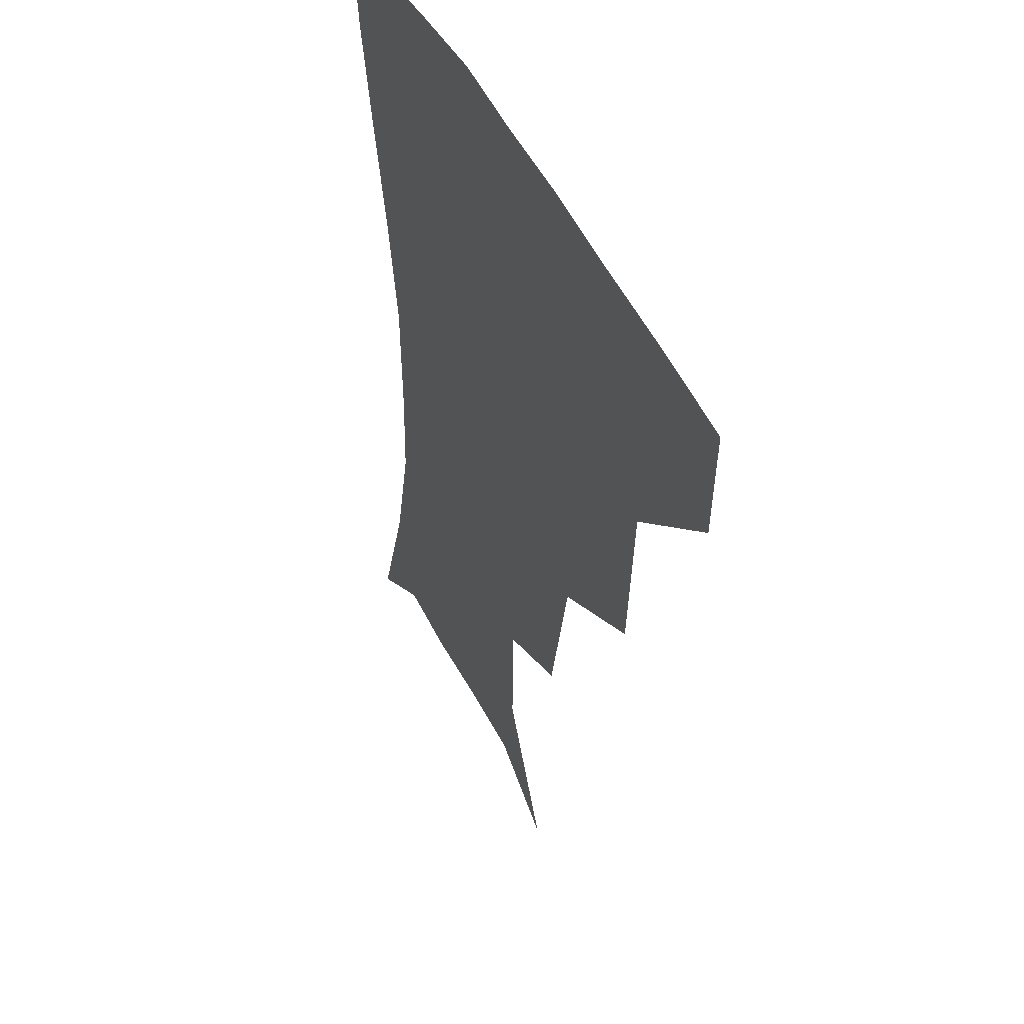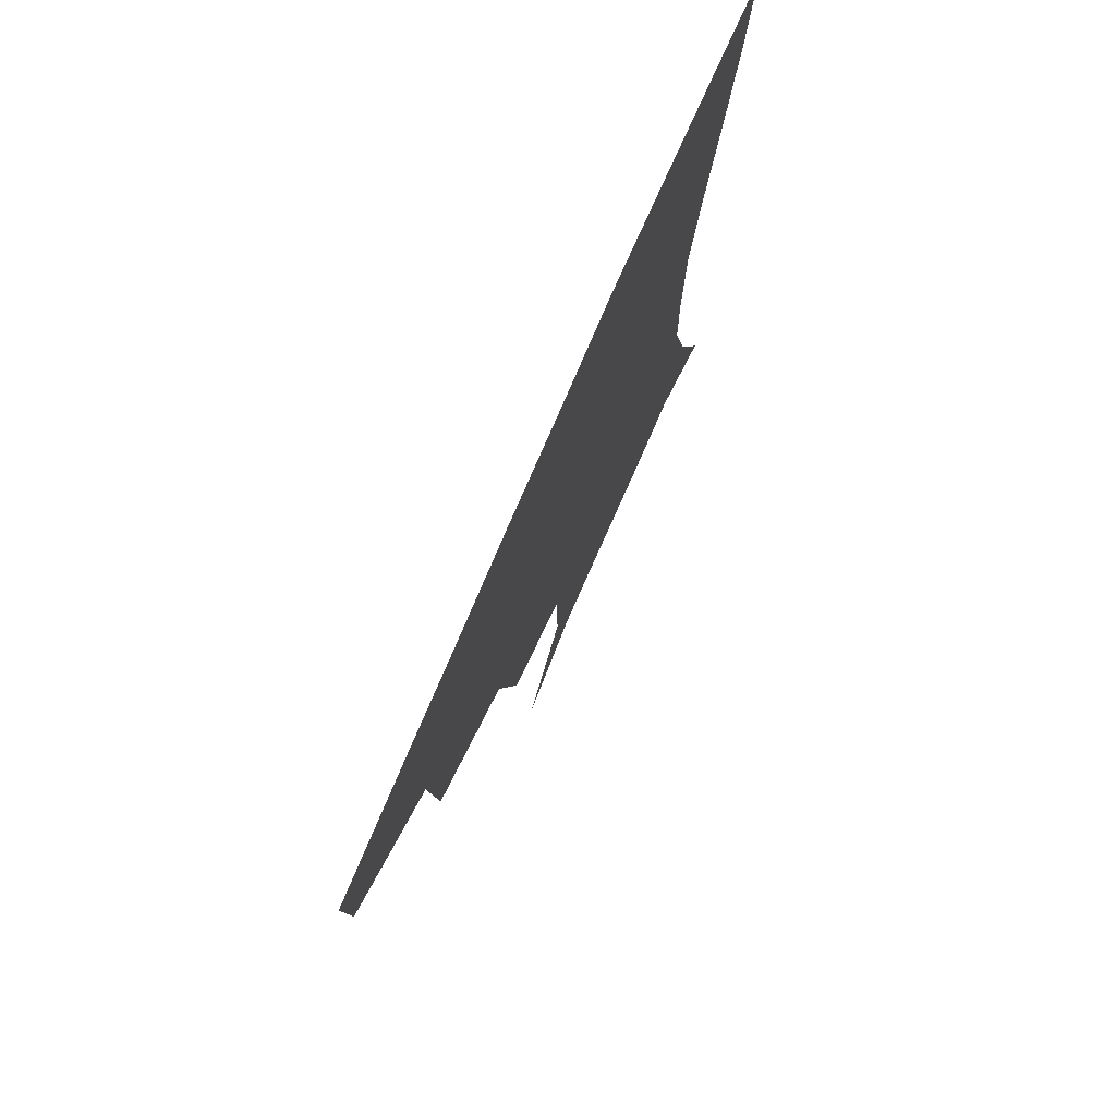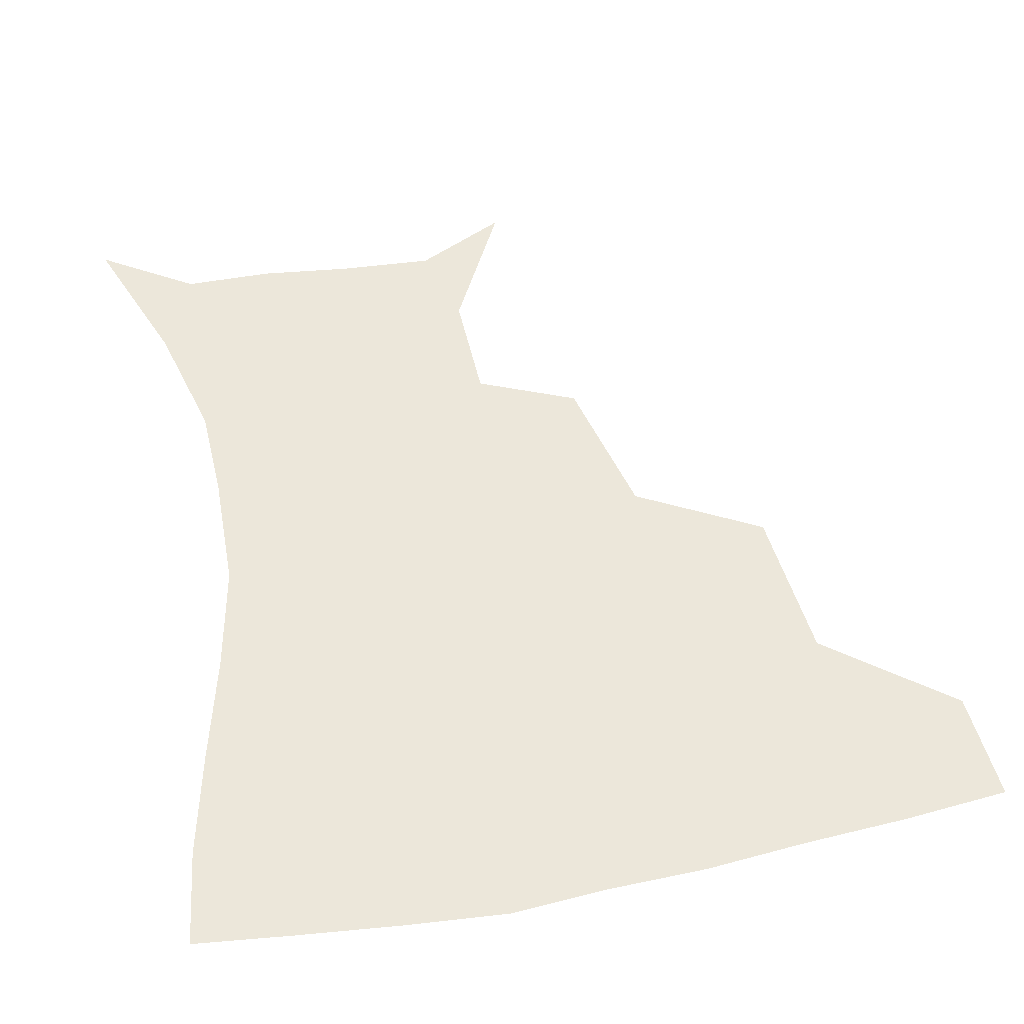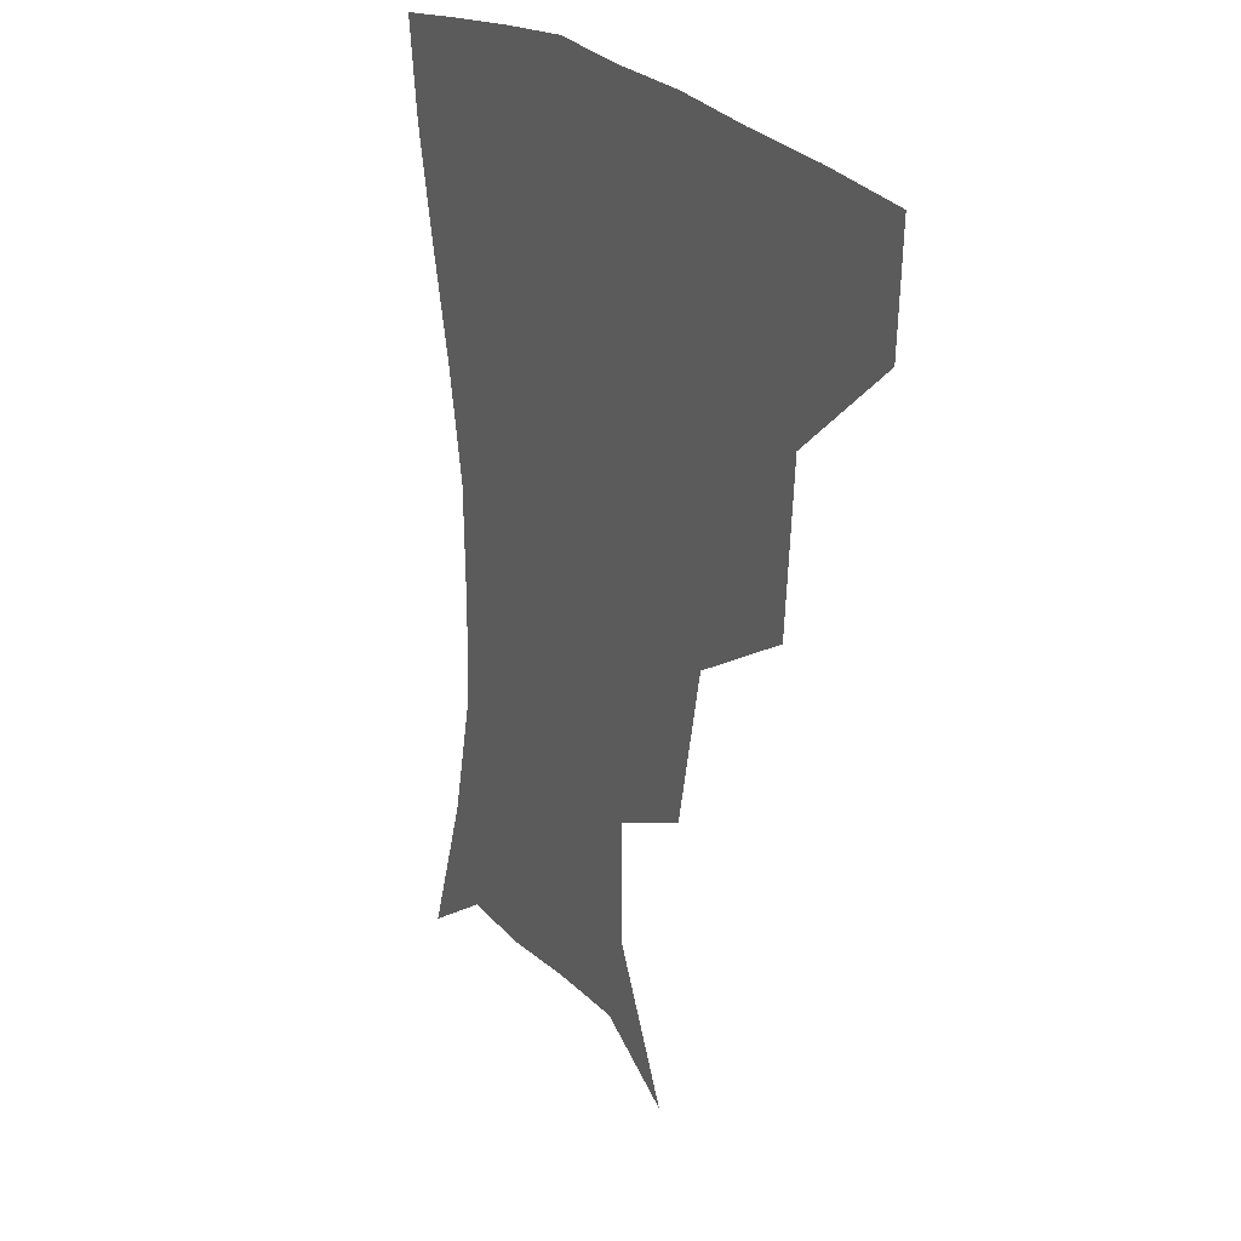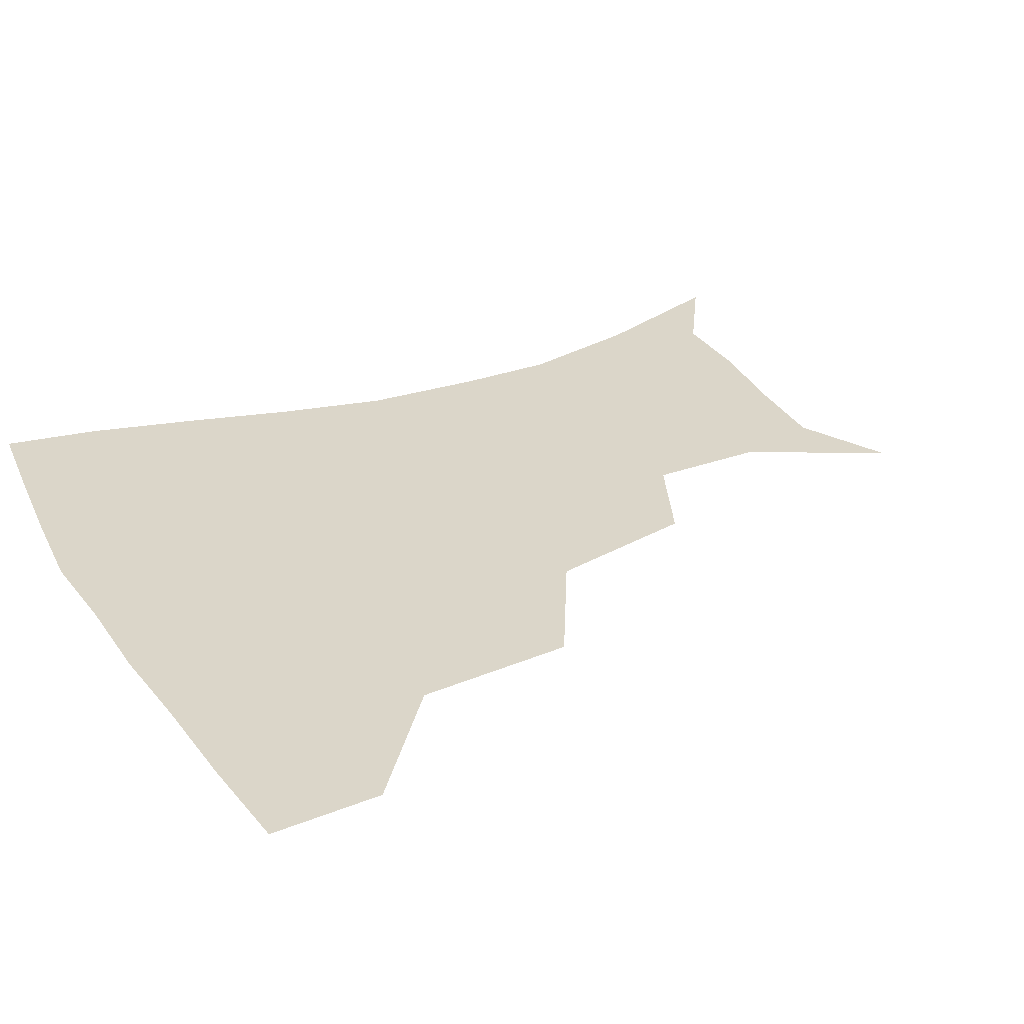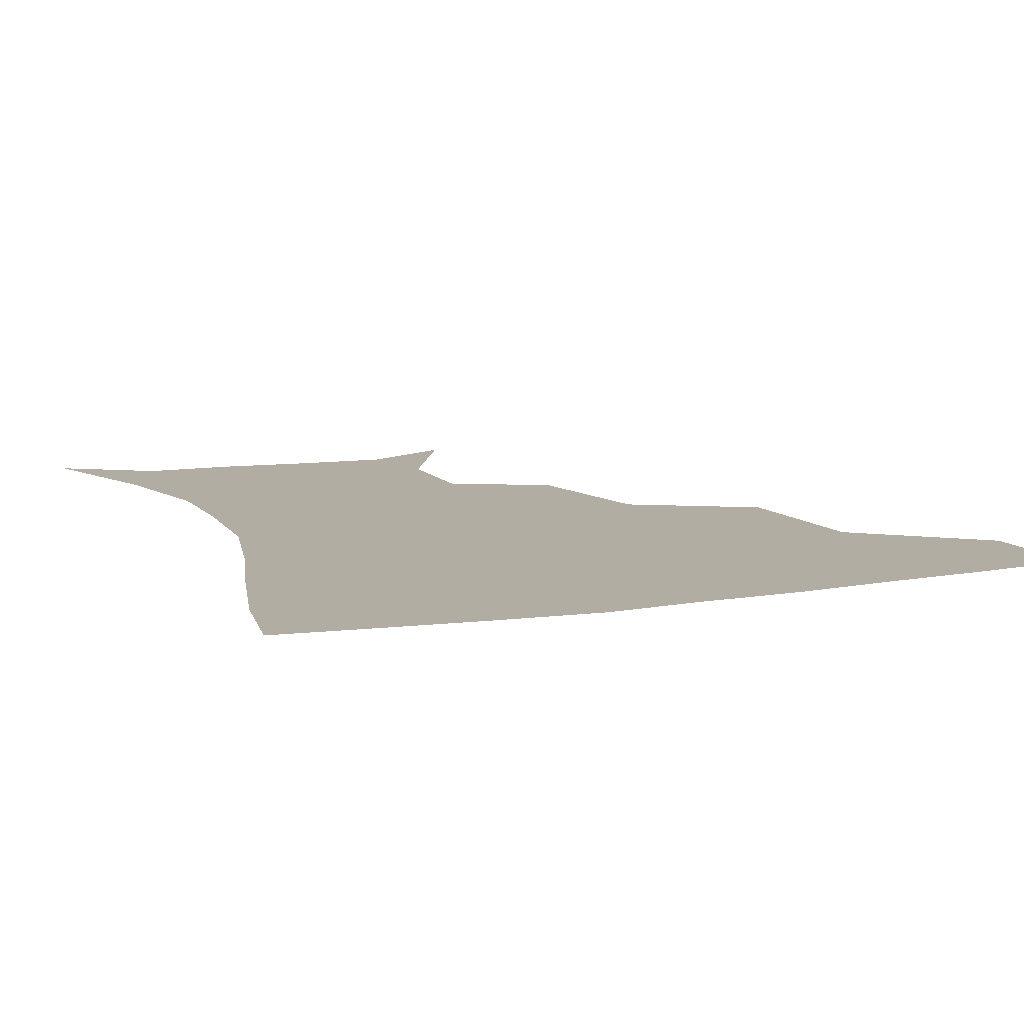
<metadata>
{"format":"obj","ext":"obj","renderer":"f3d","projection":"perspective","resolution":1024,"background":"white","views":[{"elev":44.4,"azim":-113.5,"up":"+Y"},{"elev":76.6,"azim":-66.6,"up":"+Y"},{"elev":52.2,"azim":168.0,"up":"+Z"},{"elev":22.6,"azim":-118.0,"up":"+Y"},{"elev":29.7,"azim":-117.2,"up":"+Z"},{"elev":10.6,"azim":157.8,"up":"+Z"}]}
</metadata>
<code>
v 454 355.8 0
v 452.1 388.1 0
v 494 280.7 0
v 490.2 326.8 0
v 486.2 359.6 0
v 483.1 390.6 0
v 540.4 216.1 0
v 530.4 260.2 0
v 523.3 301.4 0
v 519.6 333.7 0
v 516.2 362.5 0
v 513.5 392.2 0
v 549.1 130.5 0
v 569.9 169.5 0
v 569.3 203.2 0
v 559 236.3 0
v 552.8 275.1 0
v 550.3 309.6 0
v 547.9 337.2 0
v 545.3 364.7 0
v 542.7 394.4 0
v 576.6 143.8 0
v 588.8 181 0
v 585.2 214.4 0
v 579.7 248.7 0
v 576.8 282.2 0
v 576.4 313.6 0
v 575.7 339.1 0
v 575 365.2 0
v 572 394.8 0
v 604.2 141.8 0
v 606.8 180.9 0
v 602.8 220.8 0
v 600.7 254 0
v 600.5 284.9 0
v 601.4 313.6 0
v 602.6 339.8 0
v 602.9 365.5 0
v 600.2 396.5 0
v 632 138.4 0
v 625 184.8 0
v 621 222.2 0
v 620.9 253.4 0
v 622.8 284.2 0
v 625.8 312.7 0
v 628.6 338.6 0
v 631.2 364.7 0
v 630.1 393.9 0
v 658 138 0
v 644.7 181 0
v 639.5 216.3 0
v 640.2 245.8 0
v 643 277 0
v 648.1 308.4 0
v 653.7 336.2 0
v 658.2 363.1 0
v 660.2 390.6 0
v 685.6 120.1 0
v 669.7 163.7 0
v 660.8 200.4 0
v 660.1 228.9 0
v 661.3 264.4 0
v 668.1 296.1 0
v 676.8 328.3 0
v 684.3 359.2 0
v 688.5 387.3 0
v 721 391 0
f 4 5 1
f 1 5 2
f 5 6 2
f 8 9 3
f 3 9 4
f 9 10 4
f 4 10 5
f 10 11 5
f 5 11 6
f 11 12 6
f 15 16 7
f 7 16 8
f 16 17 8
f 8 17 9
f 17 18 9
f 9 18 10
f 18 19 10
f 10 19 11
f 19 20 11
f 11 20 12
f 20 21 12
f 13 22 14
f 22 23 14
f 14 23 15
f 23 24 15
f 15 24 16
f 24 25 16
f 16 25 17
f 25 26 17
f 17 26 18
f 26 27 18
f 18 27 19
f 27 28 19
f 19 28 20
f 28 29 20
f 20 29 21
f 29 30 21
f 22 31 23
f 31 32 23
f 23 32 24
f 32 33 24
f 24 33 25
f 33 34 25
f 25 34 26
f 34 35 26
f 26 35 27
f 35 36 27
f 27 36 28
f 36 37 28
f 28 37 29
f 37 38 29
f 29 38 30
f 38 39 30
f 31 40 32
f 40 41 32
f 32 41 33
f 41 42 33
f 33 42 34
f 42 43 34
f 34 43 35
f 43 44 35
f 35 44 36
f 44 45 36
f 36 45 37
f 45 46 37
f 37 46 38
f 46 47 38
f 38 47 39
f 47 48 39
f 40 49 41
f 49 50 41
f 41 50 42
f 50 51 42
f 42 51 43
f 51 52 43
f 43 52 44
f 52 53 44
f 44 53 45
f 53 54 45
f 45 54 46
f 54 55 46
f 46 55 47
f 55 56 47
f 47 56 48
f 56 57 48
f 49 58 50
f 58 59 50
f 50 59 51
f 59 60 51
f 51 60 52
f 60 61 52
f 52 61 53
f 61 62 53
f 53 62 54
f 62 63 54
f 54 63 55
f 63 64 55
f 55 64 56
f 64 65 56
f 56 65 57
f 65 66 57

</code>
